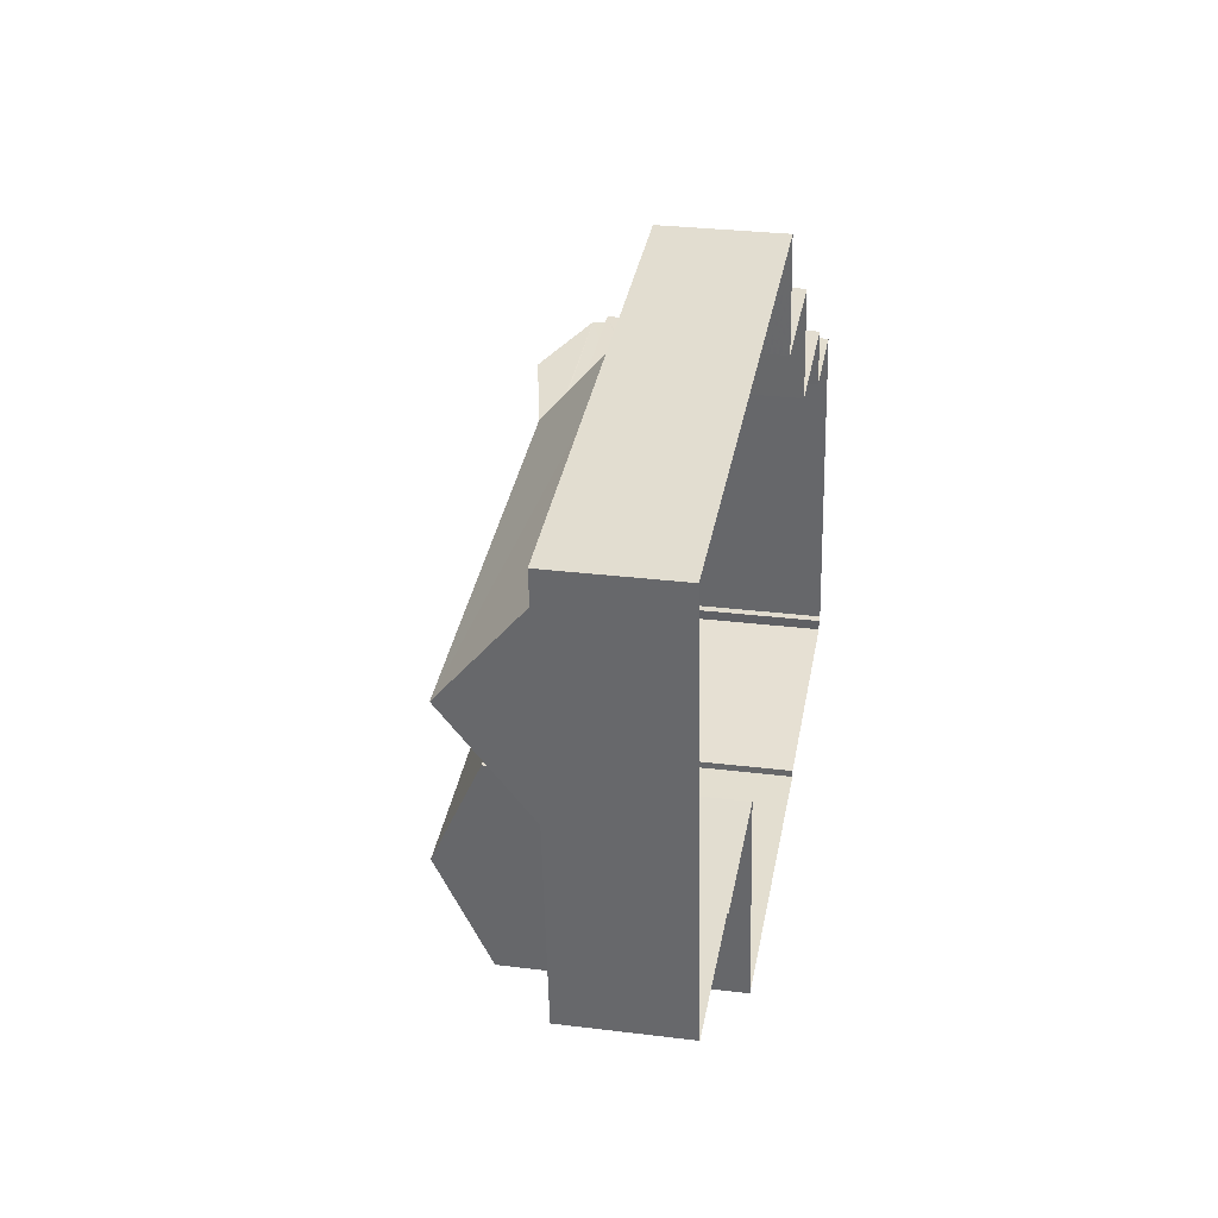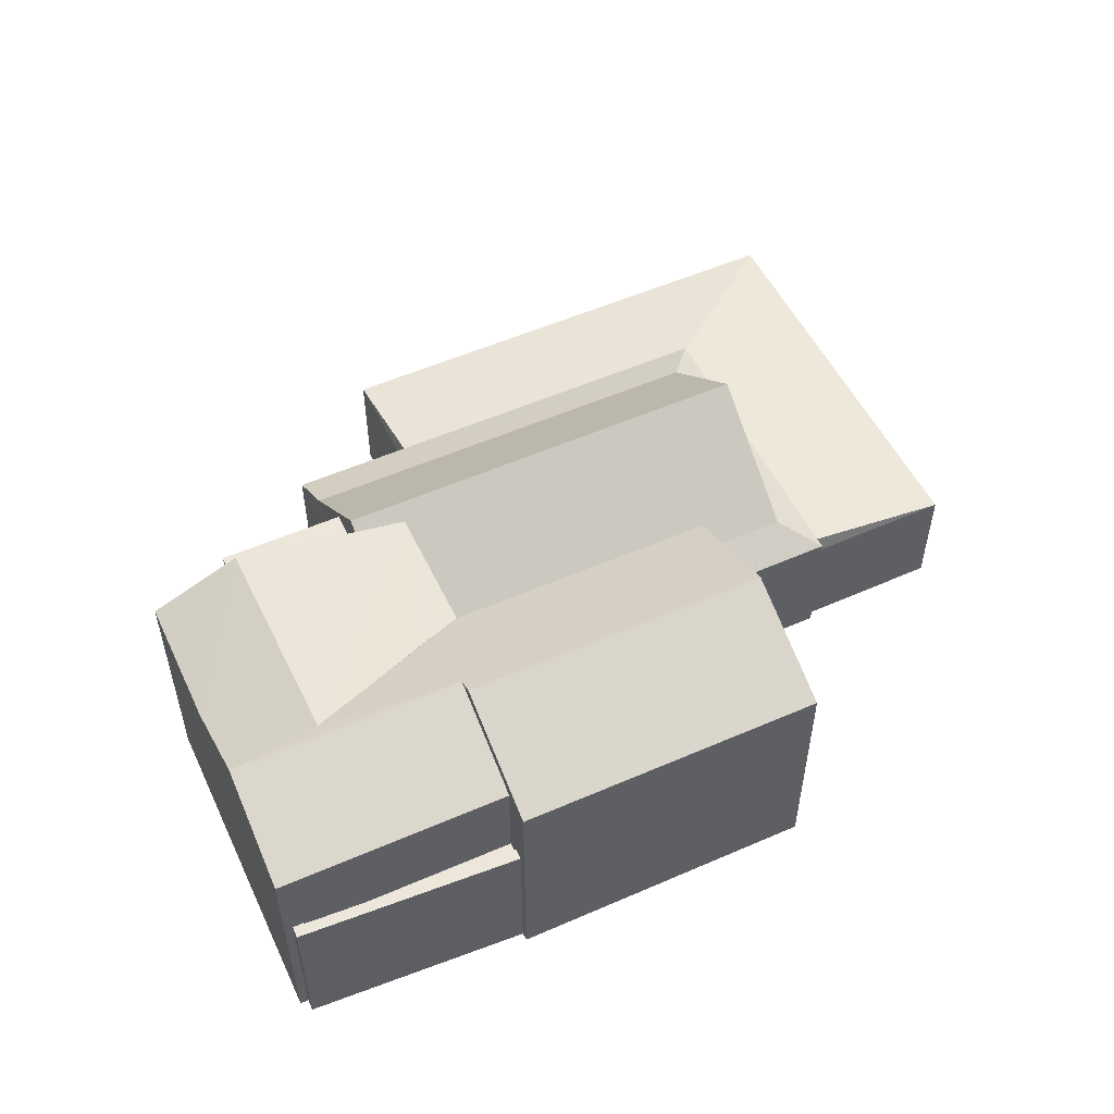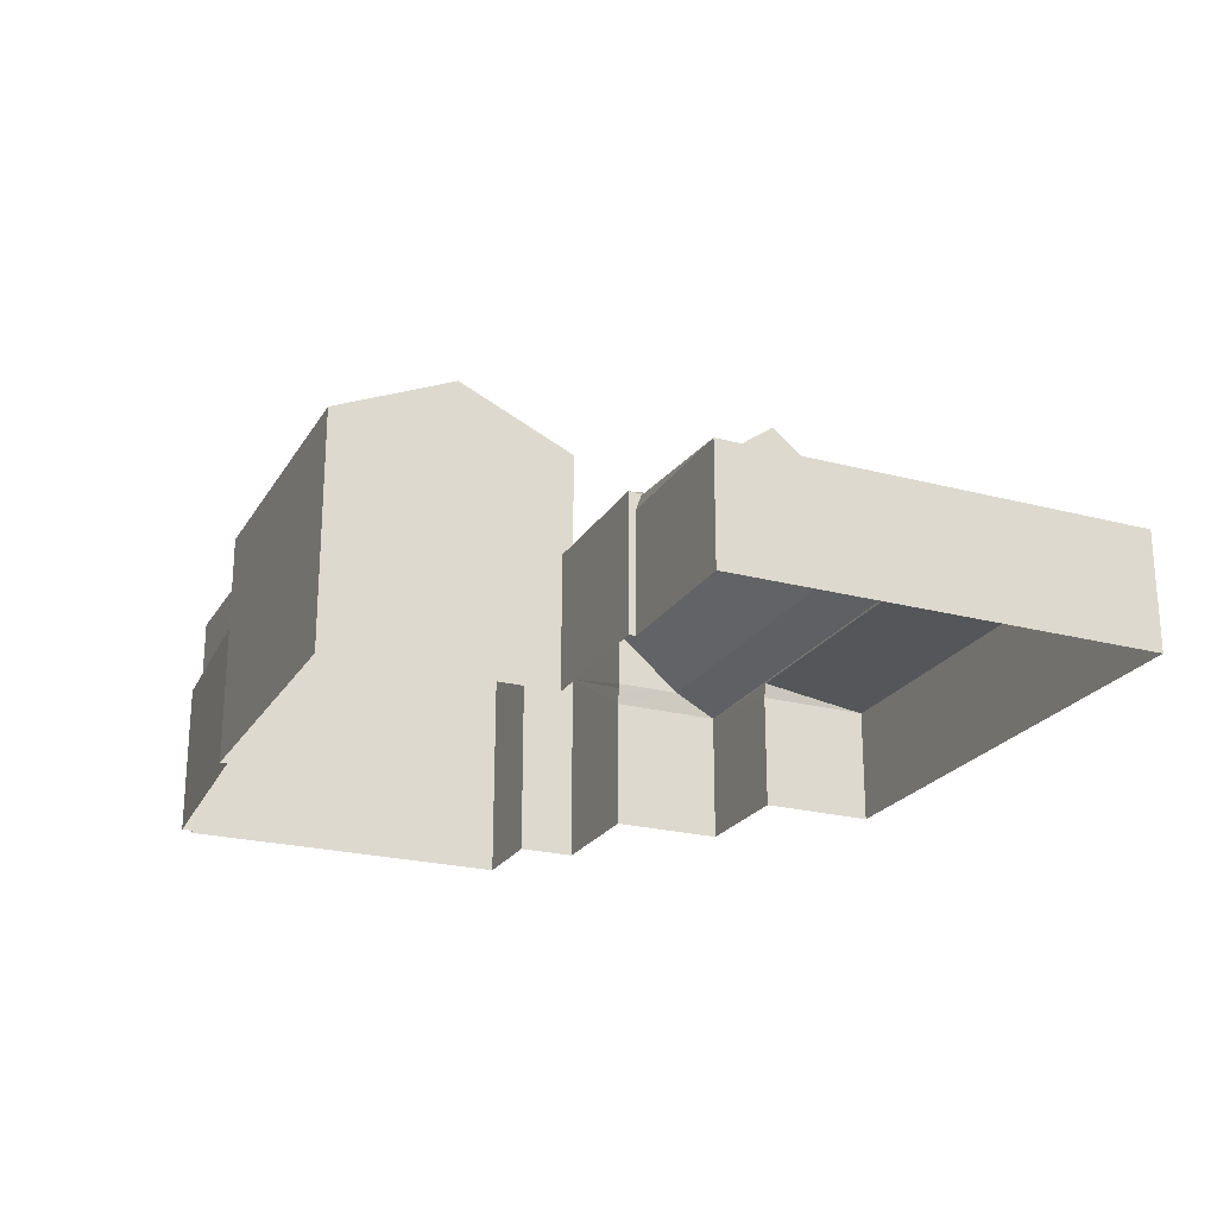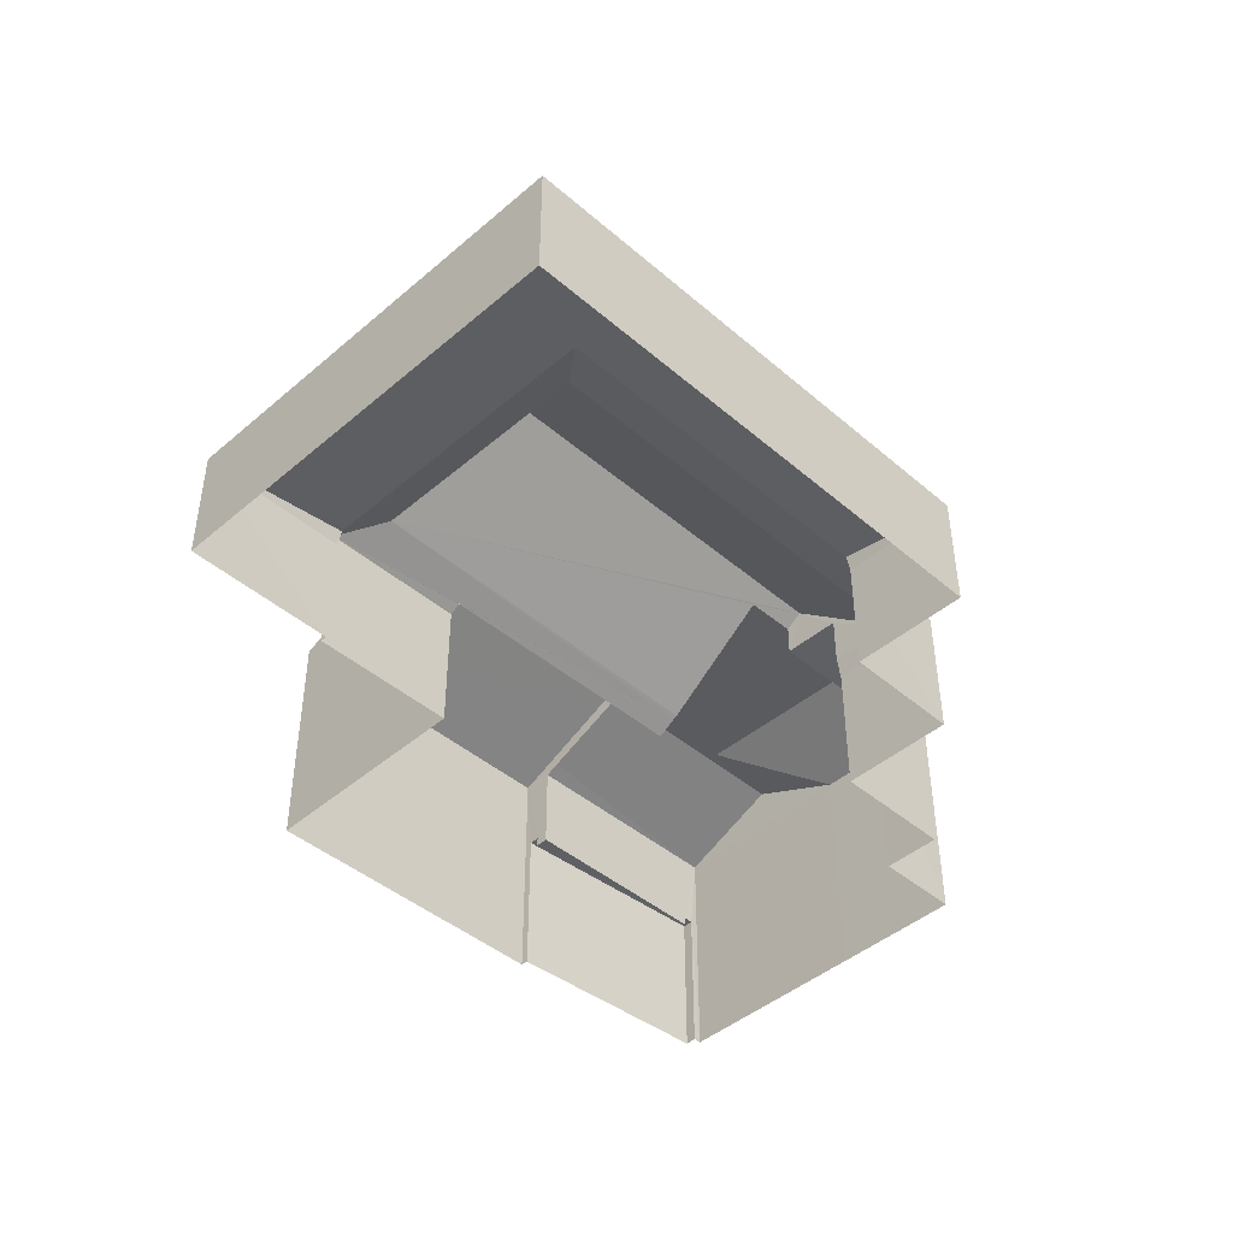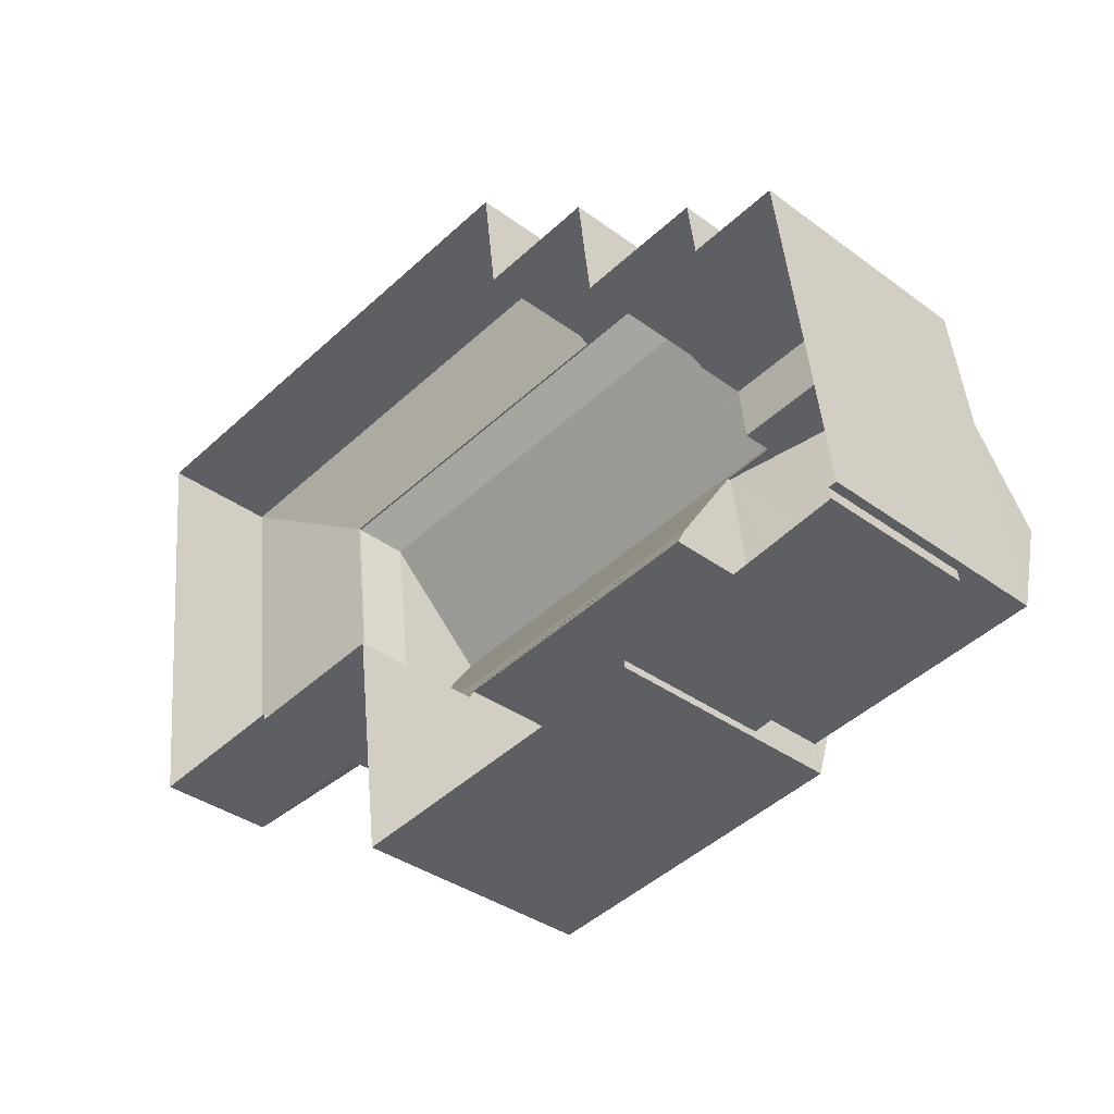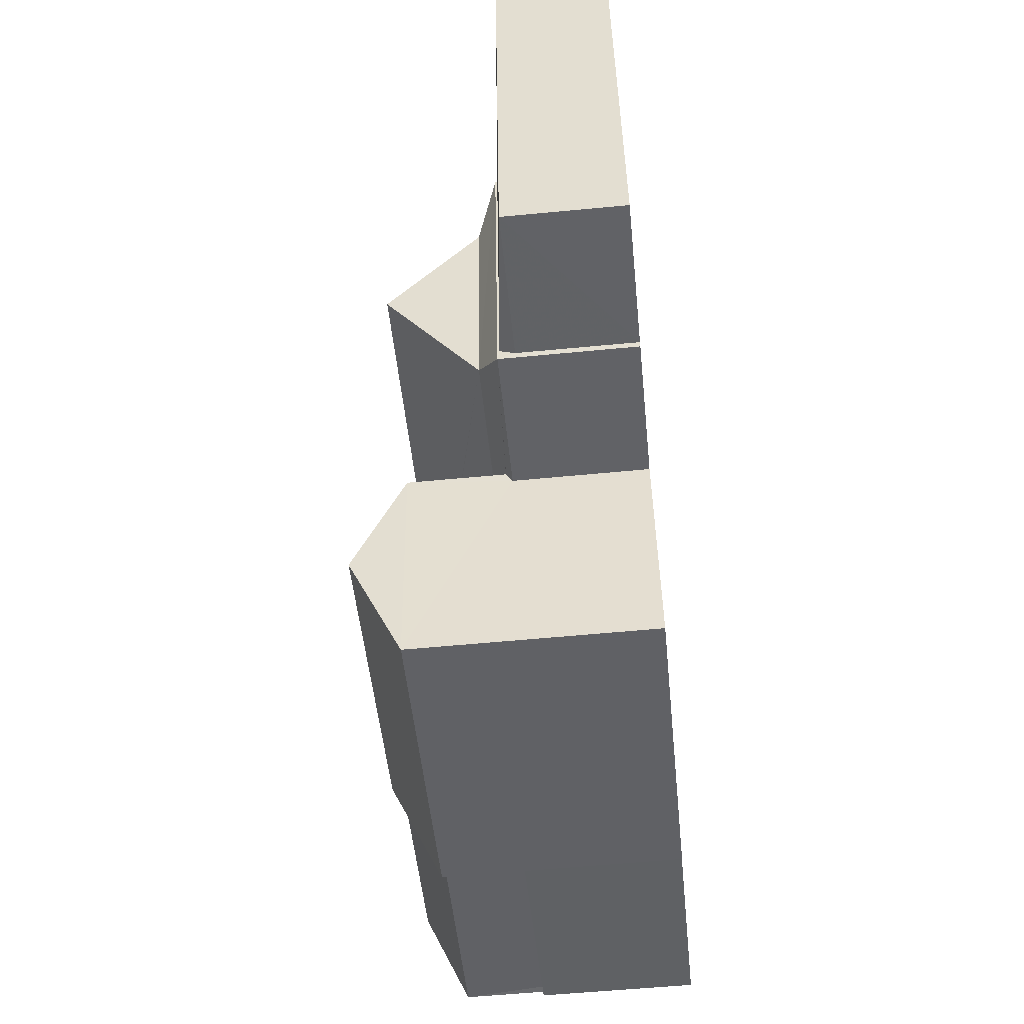
<metadata>
{"format":"obj","ext":"obj","renderer":"f3d","projection":"perspective","resolution":1024,"background":"white","views":[{"elev":28.8,"azim":100.5,"up":"+Y"},{"elev":53.0,"azim":-32.4,"up":"+Z"},{"elev":-23.0,"azim":58.8,"up":"+Z"},{"elev":-44.3,"azim":127.9,"up":"+Z"},{"elev":-36.0,"azim":-134.0,"up":"+Y"},{"elev":-57.6,"azim":95.7,"up":"+Y"}]}
</metadata>
<code>
v -8.919e+04 -9.966e+04 7.032
v -8.919e+04 -9.966e+04 7.032
v -8.918e+04 -9.966e+04 7.031
v -8.918e+04 -9.967e+04 7.032
v -8.918e+04 -9.967e+04 7.032
v -8.919e+04 -9.966e+04 7.033
v -8.919e+04 -9.966e+04 7.033
v -8.92e+04 -9.967e+04 7.034
v -8.92e+04 -9.967e+04 7.034
v -8.92e+04 -9.967e+04 7.034
v -8.92e+04 -9.966e+04 7.033
v -8.92e+04 -9.967e+04 7.033
v -8.919e+04 -9.968e+04 7.034
v -8.919e+04 -9.968e+04 7.034
v -8.919e+04 -9.968e+04 7.033
v -8.92e+04 -9.966e+04 7.033
v -8.919e+04 -9.967e+04 7.033
v -8.918e+04 -9.967e+04 7.032
v -8.92e+04 -9.967e+04 7.034
v -8.92e+04 -9.967e+04 7.034
v -8.918e+04 -9.966e+04 10.68
v -8.918e+04 -9.967e+04 11.26
v -8.918e+04 -9.967e+04 10.68
v -8.919e+04 -9.966e+04 10.62
v -8.918e+04 -9.966e+04 10.62
v -8.919e+04 -9.966e+04 10.22
v -8.919e+04 -9.966e+04 11.26
v -8.918e+04 -9.966e+04 11.26
v -8.919e+04 -9.966e+04 10.68
v -8.919e+04 -9.966e+04 10.22
v -8.919e+04 -9.967e+04 13.73
v -8.92e+04 -9.967e+04 14.21
v -8.919e+04 -9.967e+04 14.58
v -8.919e+04 -9.967e+04 13.79
v -8.918e+04 -9.967e+04 13.79
v -8.92e+04 -9.967e+04 13.51
v -8.92e+04 -9.967e+04 13.51
v -8.92e+04 -9.967e+04 14.55
v -8.92e+04 -9.966e+04 13.51
v -8.92e+04 -9.967e+04 13.88
v -8.919e+04 -9.966e+04 10.68
v -8.919e+04 -9.966e+04 11.12
v -8.92e+04 -9.967e+04 14.47
v -8.92e+04 -9.967e+04 14.55
v -8.919e+04 -9.967e+04 13.51
v -8.92e+04 -9.967e+04 11.04
v -8.92e+04 -9.967e+04 11.04
v -8.919e+04 -9.968e+04 11.04
v -8.919e+04 -9.967e+04 11.04
v -8.919e+04 -9.967e+04 13.51
v -8.919e+04 -9.967e+04 14.96
v -8.919e+04 -9.967e+04 13.51
v -8.919e+04 -9.967e+04 13.61
v -8.919e+04 -9.967e+04 13.45
v -8.919e+04 -9.967e+04 13.46
v -8.919e+04 -9.967e+04 11.26
v -8.919e+04 -9.967e+04 13.68
v -8.92e+04 -9.967e+04 14.74
v -8.92e+04 -9.967e+04 13.51
v -8.919e+04 -9.967e+04 13.51
v -8.919e+04 -9.968e+04 11.29
v -8.92e+04 -9.967e+04 11.29
v -8.92e+04 -9.967e+04 11.29
v -8.92e+04 -9.967e+04 11.29
v -8.919e+04 -9.968e+04 11.29
v -8.92e+04 -9.967e+04 11.29
v -8.918e+04 -9.966e+04 10.62
v -8.918e+04 -9.967e+04 10.22
v -8.918e+04 -9.966e+04 10.22
v -8.918e+04 -9.966e+04 10.62
v -8.919e+04 -9.967e+04 14.96
v -8.919e+04 -9.968e+04 13.51
v -8.92e+04 -9.966e+04 12.63
v -8.92e+04 -9.967e+04 12.63
v -8.919e+04 -9.967e+04 12.63
v -8.919e+04 -9.966e+04 12.63
v -8.919e+04 -9.967e+04 13.73
v -8.918e+04 -9.967e+04 10.62
v -8.919e+04 -9.966e+04 11.26
v -8.919e+04 -9.968e+04 13.51
v -8.919e+04 -9.967e+04 11.2
v -8.919e+04 -9.967e+04 14.74
v -8.92e+04 -9.967e+04 13.51
v -8.919e+04 -9.967e+04 10.85
v -8.919e+04 -9.967e+04 10.68
v -8.919e+04 -9.967e+04 10.89
v -8.918e+04 -9.967e+04 10.22
f 1 2 3
f 3 4 5
f 1 6 7
f 8 9 10
f 10 11 12
f 13 14 15
f 6 12 16
f 17 5 18
f 14 17 15
f 19 20 14
f 20 8 10
f 1 3 5
f 17 6 1
f 14 10 12
f 6 14 12
f 17 1 5
f 17 14 6
f 20 10 14
f 21 22 23
f 24 25 26
f 27 28 29
f 30 24 26
f 31 32 33
f 34 22 35
f 29 28 21
f 36 37 38
f 36 38 39
f 37 40 38
f 41 27 29
f 41 42 27
f 35 27 34
f 43 38 44
f 43 45 38
f 46 47 48
f 49 46 48
f 50 51 52
f 50 53 51
f 54 34 55
f 56 22 54
f 22 34 54
f 35 28 27
f 57 58 59
f 60 57 59
f 61 62 63
f 63 62 64
f 61 65 62
f 64 62 66
f 44 38 40
f 67 68 69
f 70 67 69
f 25 70 69
f 26 25 69
f 71 72 51
f 73 74 75
f 76 73 75
f 71 53 77
f 71 51 53
f 67 78 68
f 42 79 27
f 71 80 72
f 81 22 56
f 81 23 22
f 33 32 82
f 82 44 58
f 40 37 83
f 58 40 83
f 82 32 43
f 58 44 40
f 82 43 44
f 81 84 23
f 23 84 85
f 86 84 81
f 32 31 77
f 32 45 43
f 45 53 50
f 77 53 45
f 32 77 45
f 37 36 83
f 57 82 58
f 87 68 78
f 28 22 21
f 19 61 63
f 19 14 61
f 72 13 15
f 72 80 13
f 62 48 47
f 62 65 48
f 52 51 72
f 8 83 9
f 8 59 83
f 1 26 2
f 1 30 26
f 36 9 83
f 36 10 9
f 59 58 83
f 7 30 1
f 70 25 21
f 29 30 7
f 24 29 21
f 25 24 21
f 24 30 29
f 86 81 50
f 50 54 45
f 81 56 50
f 50 56 54
f 85 17 18
f 23 85 18
f 5 4 68
f 87 5 68
f 12 73 16
f 12 74 73
f 68 4 3
f 69 68 3
f 41 29 7
f 6 41 7
f 66 62 47
f 46 66 47
f 39 38 45
f 86 50 52
f 84 86 52
f 69 3 2
f 26 69 2
f 21 67 70
f 5 87 18
f 78 21 23
f 87 23 18
f 78 23 87
f 78 67 21
f 84 52 85
f 17 85 15
f 15 85 72
f 85 52 72
f 65 60 49
f 60 65 80
f 80 61 13
f 48 65 49
f 13 61 14
f 65 61 80
f 35 22 28
f 55 34 75
f 76 27 79
f 75 34 76
f 34 27 76
f 64 19 63
f 64 20 19
f 77 33 71
f 80 71 57
f 80 57 60
f 31 33 77
f 33 82 71
f 71 82 57
f 36 39 11
f 10 36 11
f 46 49 66
f 20 64 8
f 49 60 66
f 8 64 59
f 66 60 59
f 64 66 59
f 45 54 55
f 45 55 39
f 39 74 11
f 11 74 12
f 55 75 74
f 55 74 39
f 79 73 76
f 73 41 16
f 16 41 6
f 42 73 79
f 42 41 73

</code>
